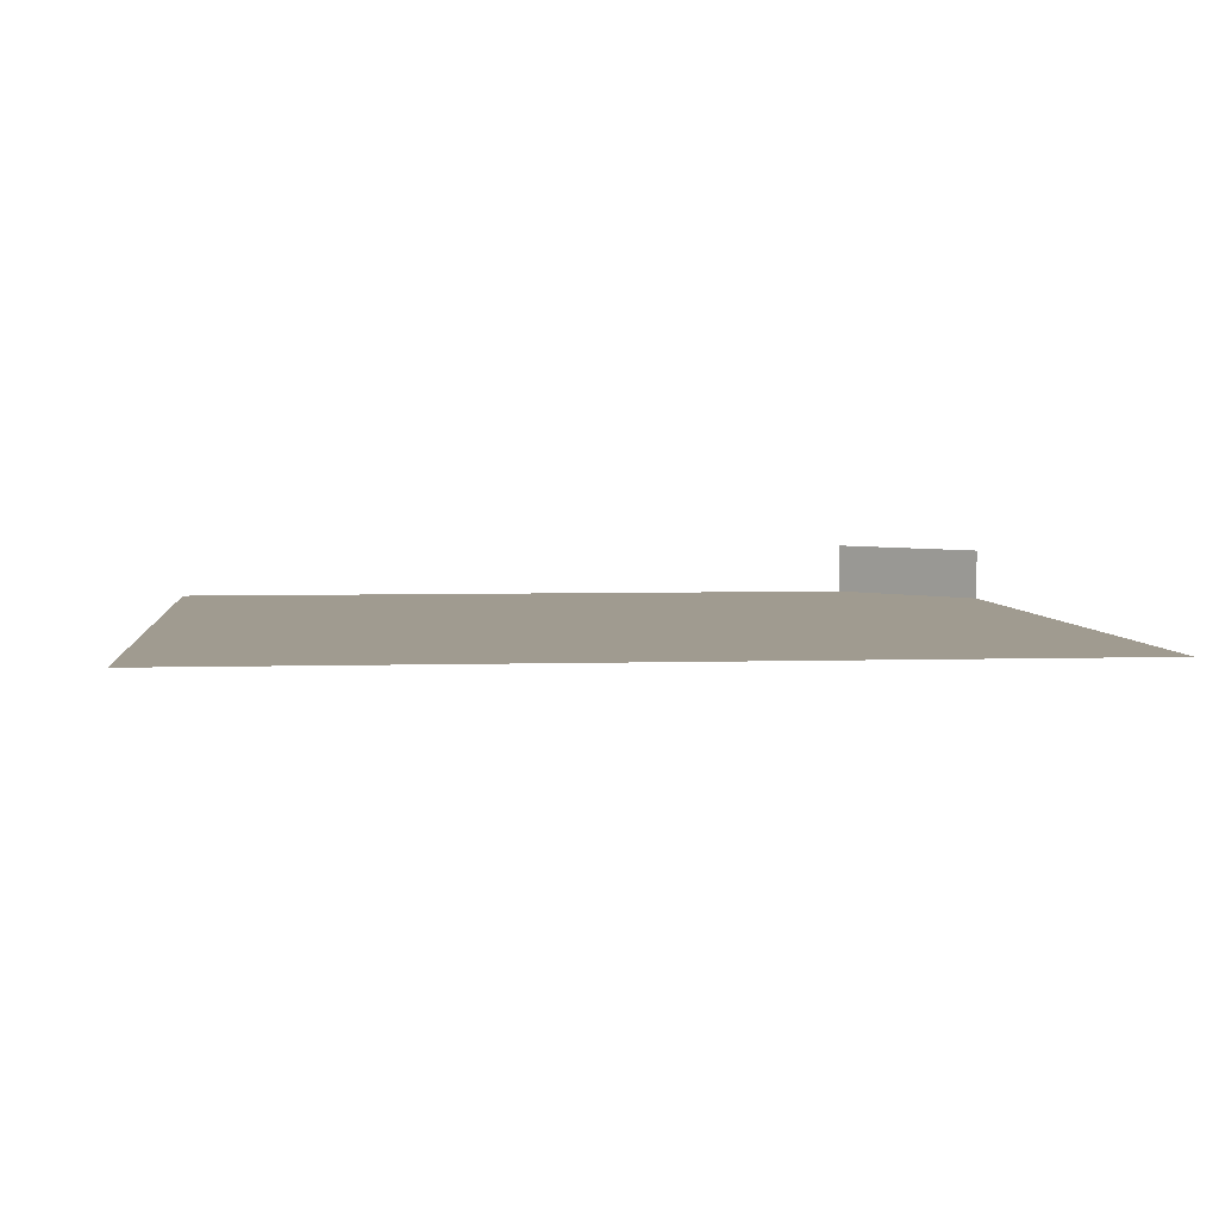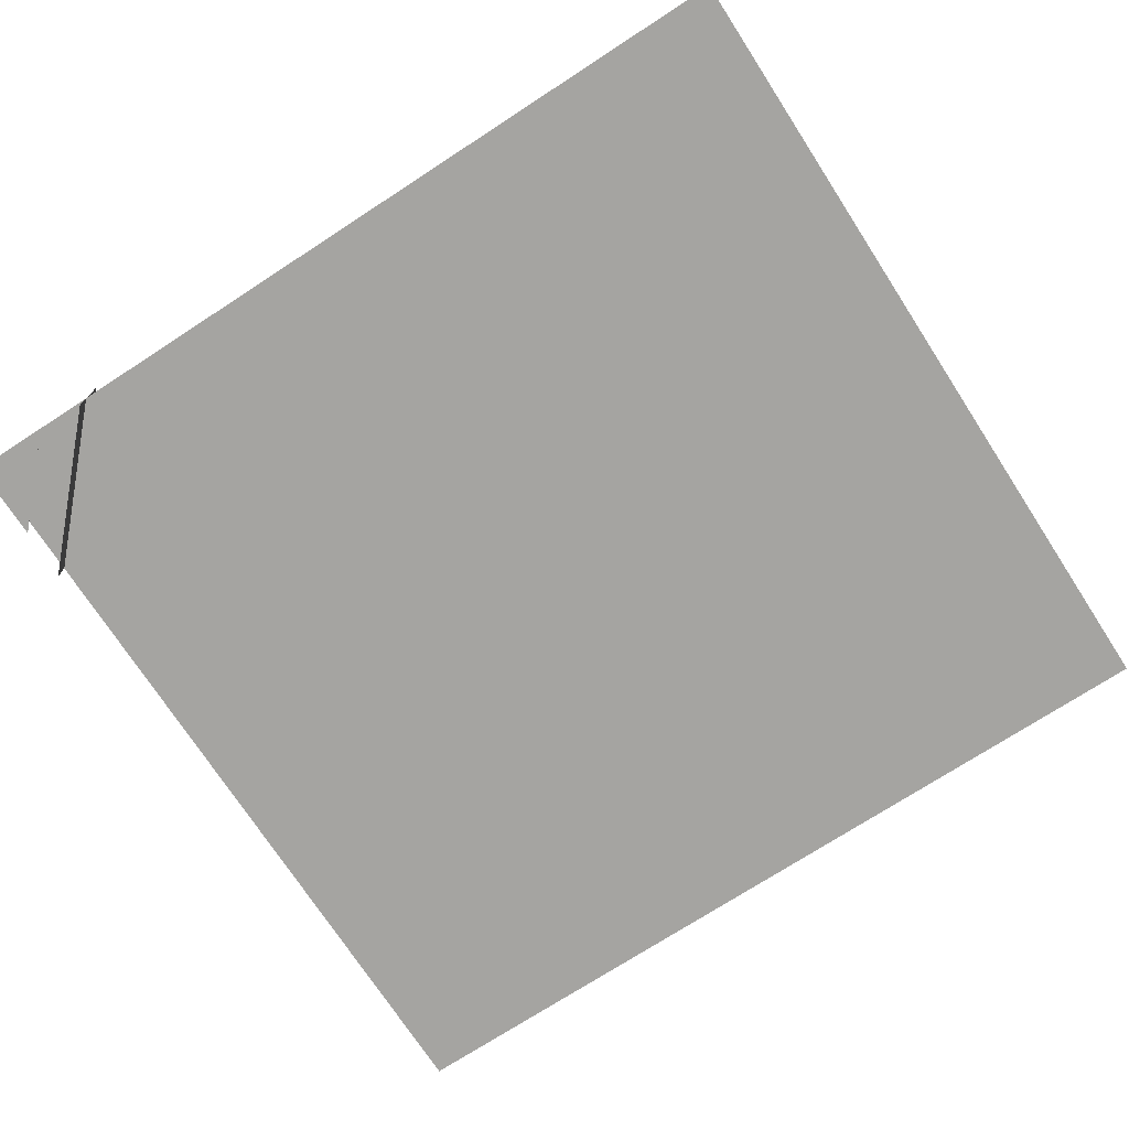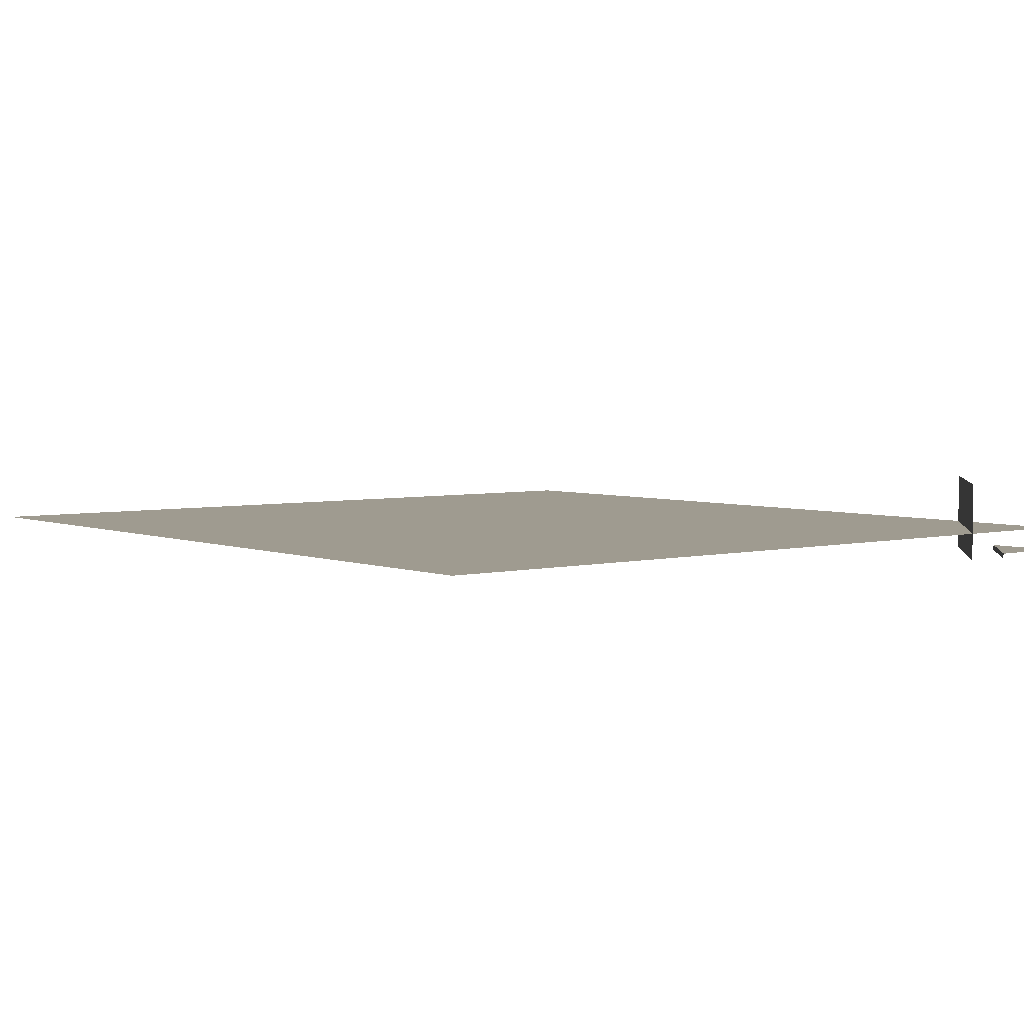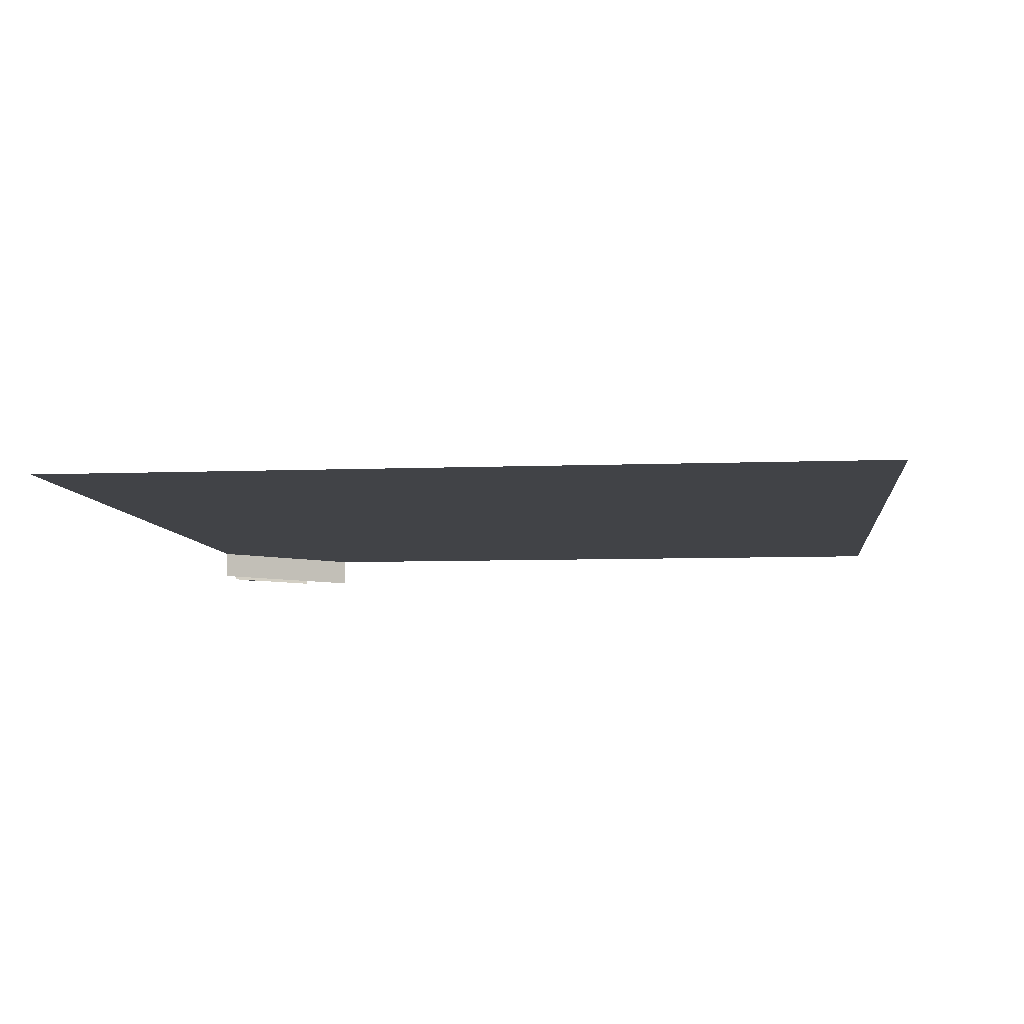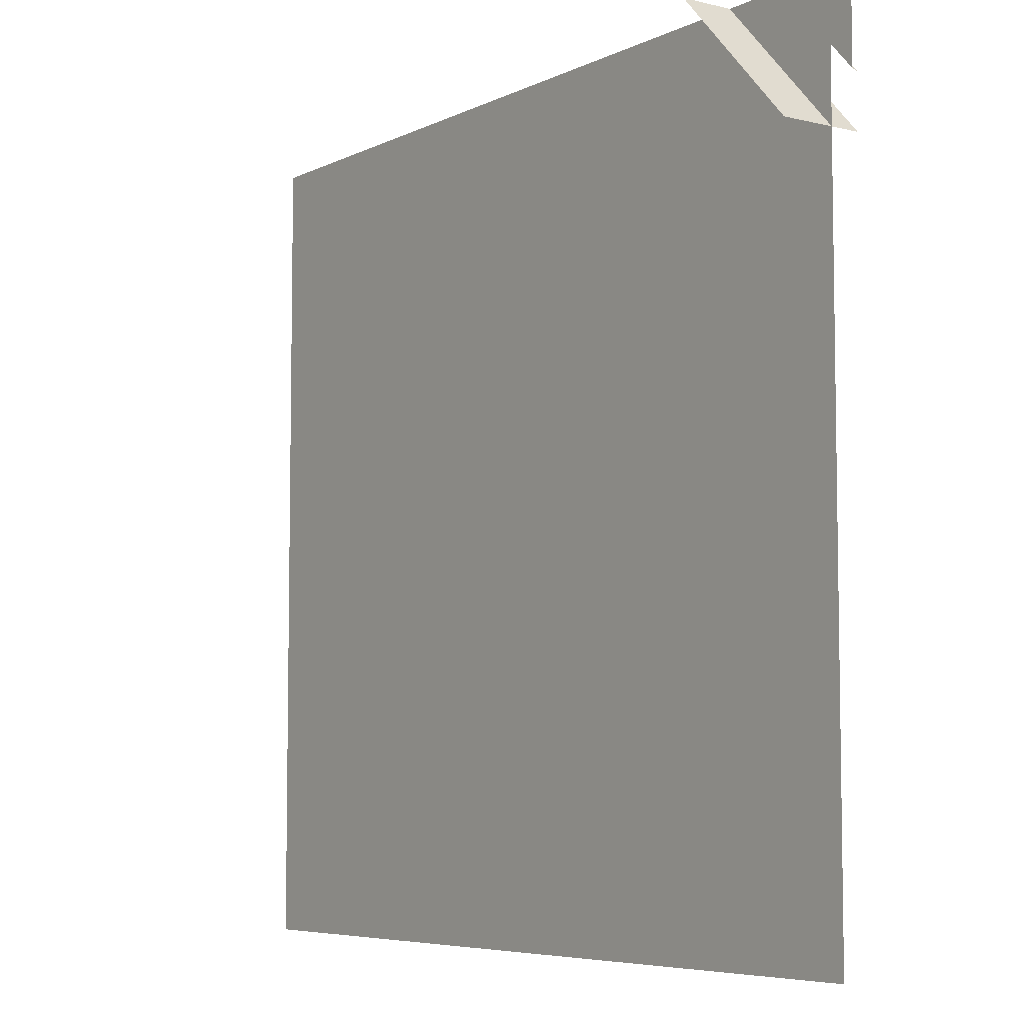
<metadata>
{"format":"obj","ext":"obj","renderer":"f3d","projection":"perspective","resolution":1024,"background":"white","views":[{"elev":4.2,"azim":-6.0,"up":"+Z"},{"elev":-73.3,"azim":-147.0,"up":"+Z"},{"elev":4.1,"azim":51.3,"up":"+Z"},{"elev":-7.1,"azim":-83.4,"up":"+Z"},{"elev":-6.2,"azim":54.3,"up":"+Y"}]}
</metadata>
<code>
g DecalMesh_MetroArea_Decal_Graffiti_16__10
v 0.1354 0.5386 -0.062
v -0.3123 -0.5386 -0.062
v 0.4235 -0.5386 -0.062
v 0.1354 0.5386 -0.062
v -0.5686 0.5386 -0.062
v -0.5686 -0.5386 -0.062
v 0.1354 0.5386 -0.062
v -0.5686 -0.5386 -0.062
v -0.3123 -0.5386 -0.062
v 0.5626 0.5386 -0.062
v 0.1354 0.5386 -0.062
v 0.4235 -0.5386 -0.062
v 0.5626 0.5386 -0.062
v 0.4235 -0.5386 -0.062
v 0.5626 -0.5386 -0.062
v 0.5626 0.4359 -0.09371
v 0.4648 0.5386 -0.09371
v 0.4809 0.5199 -0.1
v 0.5626 0.4359 -0.09371
v 0.4809 0.5199 -0.1
v 0.5626 0.4341 -0.1
v 0.4648 0.5386 -0.09371
v 0.4631 0.5386 -0.1
v 0.4809 0.5199 -0.1
v 0.5626 0.4359 -0.09371
v 0.4821 0.5386 -0.09371
v 0.4648 0.5386 -0.09371
v 0.5626 0.4359 -0.09371
v 0.5626 0.5386 -0.09371
v 0.4821 0.5386 -0.09371
v 0.5626 0.3664 0.00629
v 0.3985 0.5386 -0.01775
v 0.3985 0.5386 0.00629
v 0.5626 0.3664 0.00629
v 0.5626 0.3664 -0.1
v 0.4168 0.5195 -0.1
v 0.3985 0.5386 -0.01775
v 0.5626 0.3664 0.00629
v 0.4168 0.5195 -0.1
v 0.3985 0.5386 -0.01775
v 0.4168 0.5195 -0.1
v 0.3985 0.5386 -0.1
g DecalMesh_MetroArea_Decal_Graffiti_16__10_0
f 3 2 1
f 6 5 4
f 9 8 7
f 12 11 10
f 15 14 13
f 18 17 16
f 21 20 19
f 24 23 22
f 27 26 25
f 30 29 28
f 33 32 31
f 36 35 34
f 39 38 37
f 42 41 40

</code>
